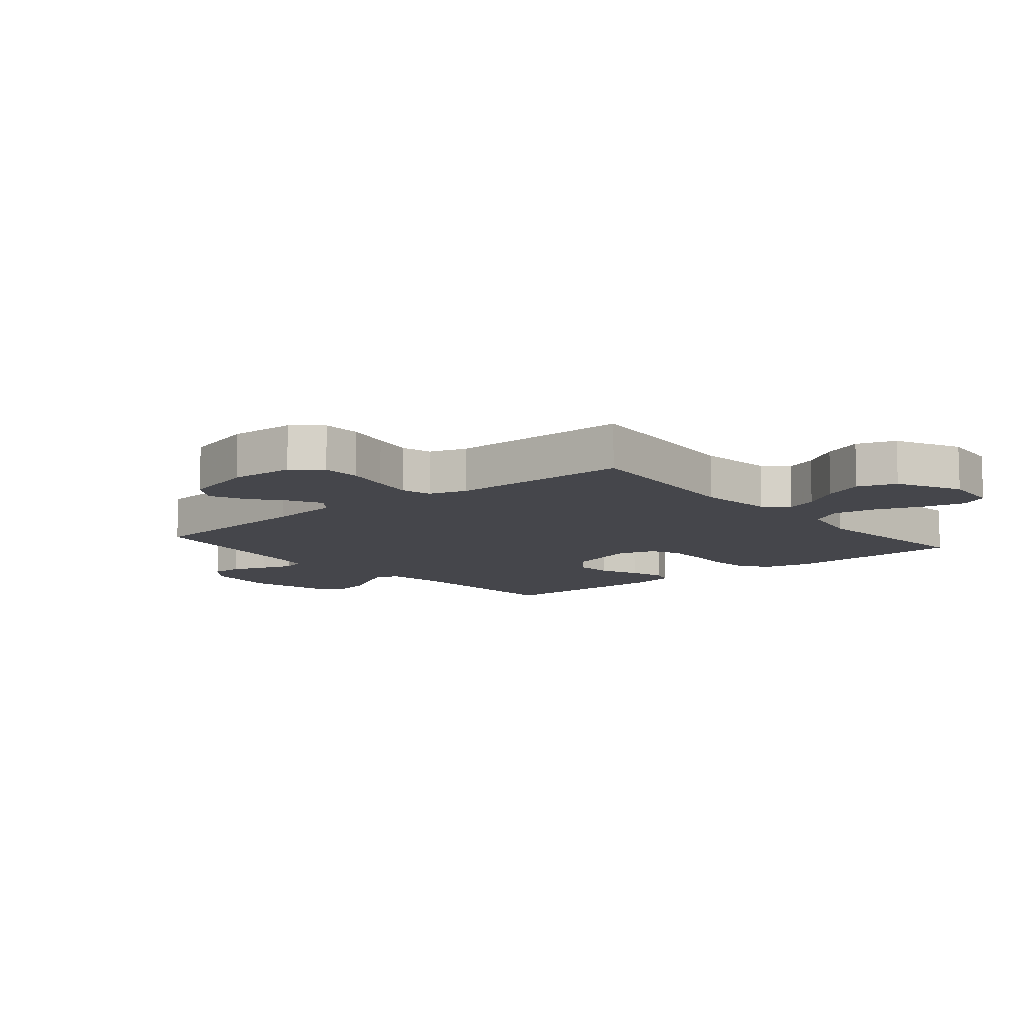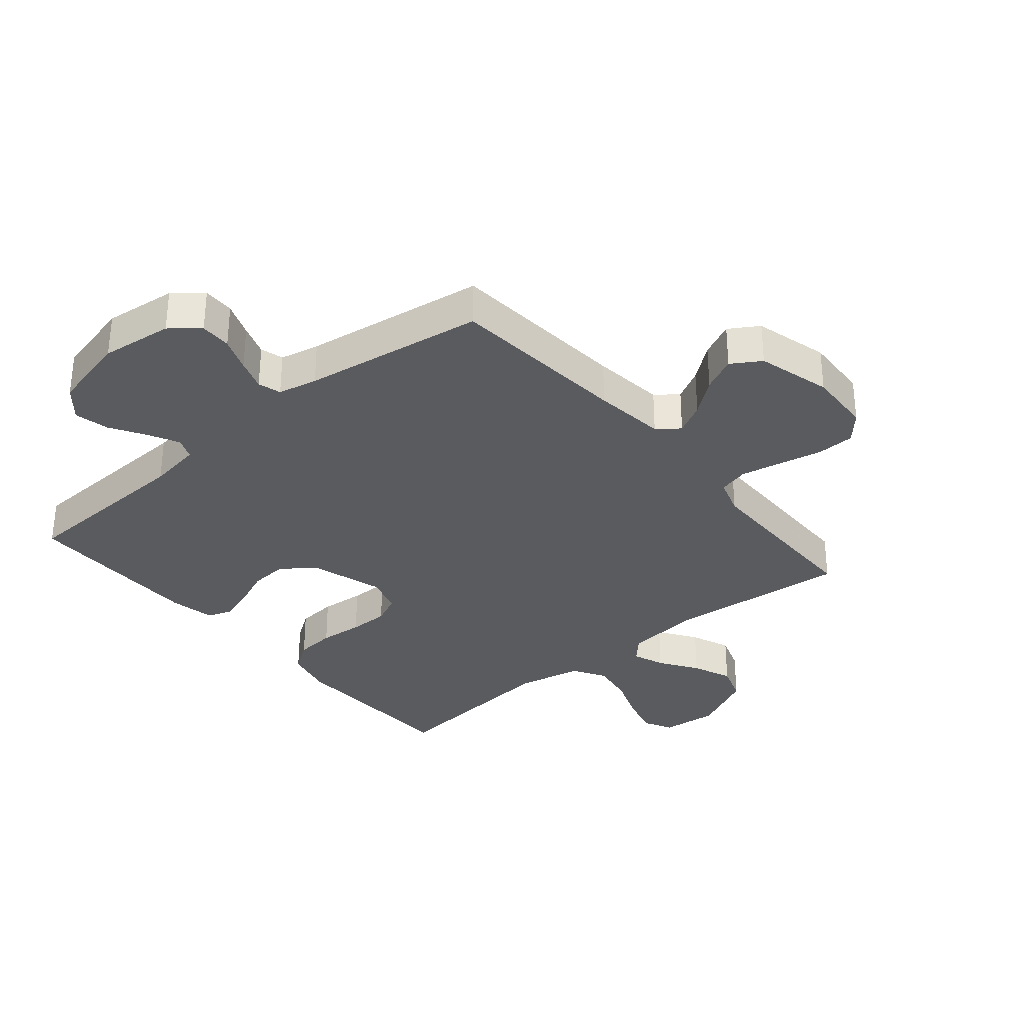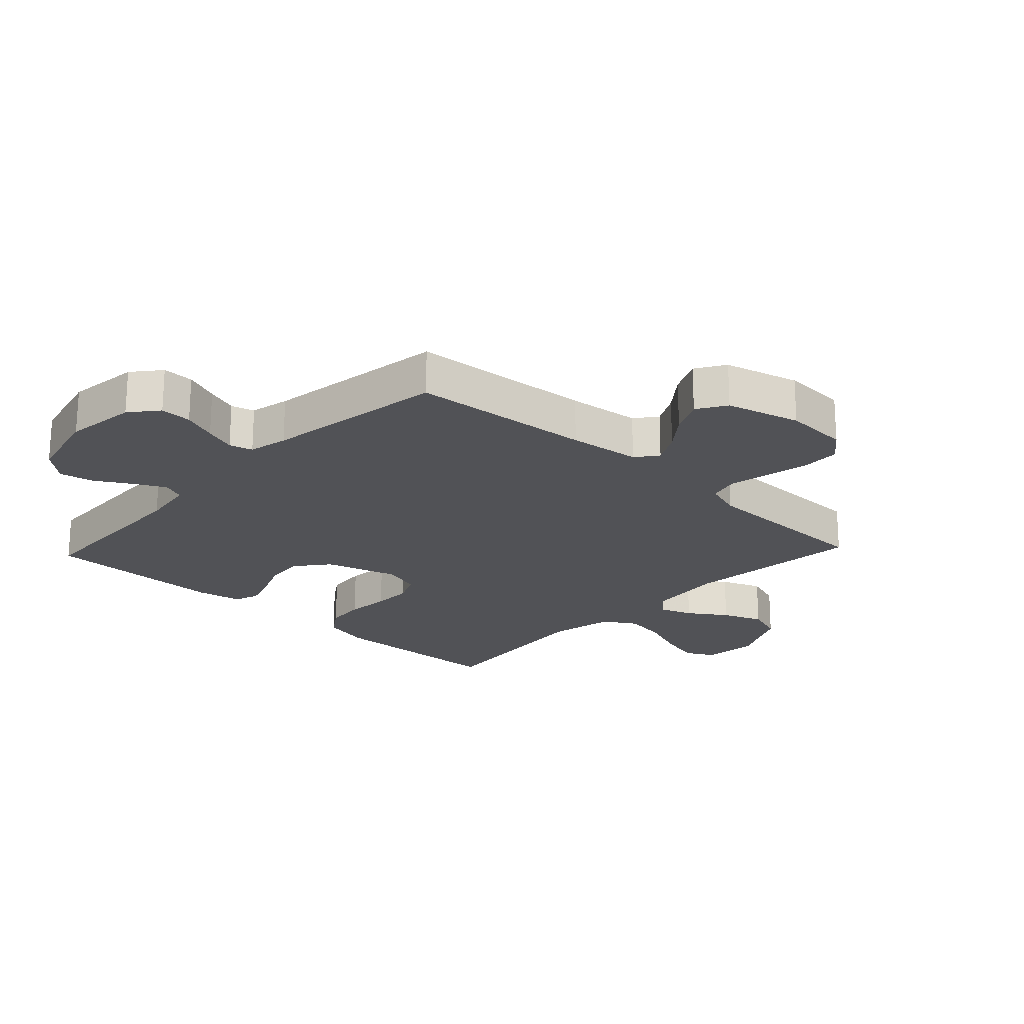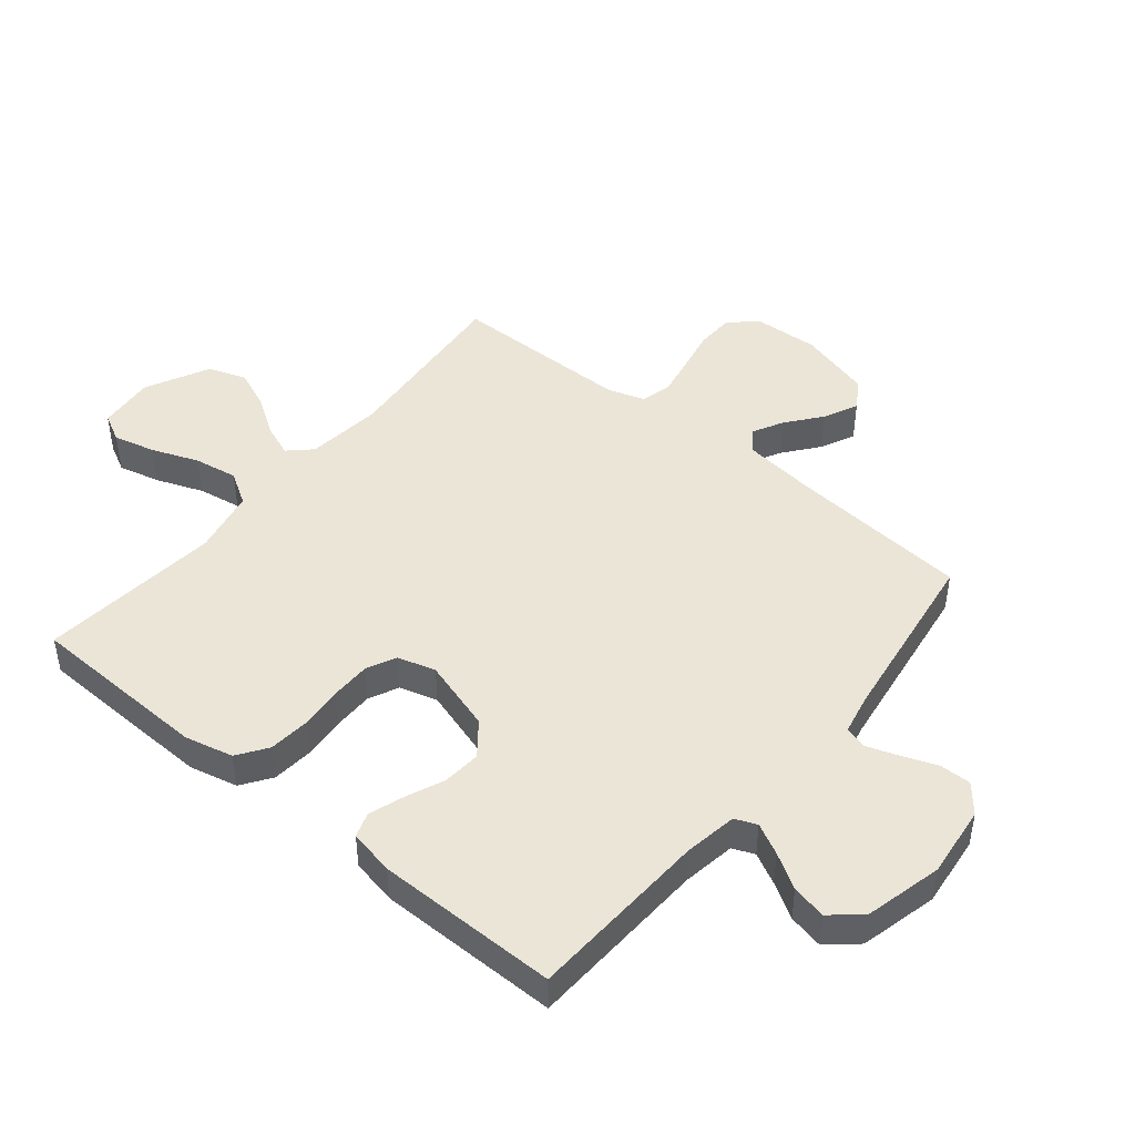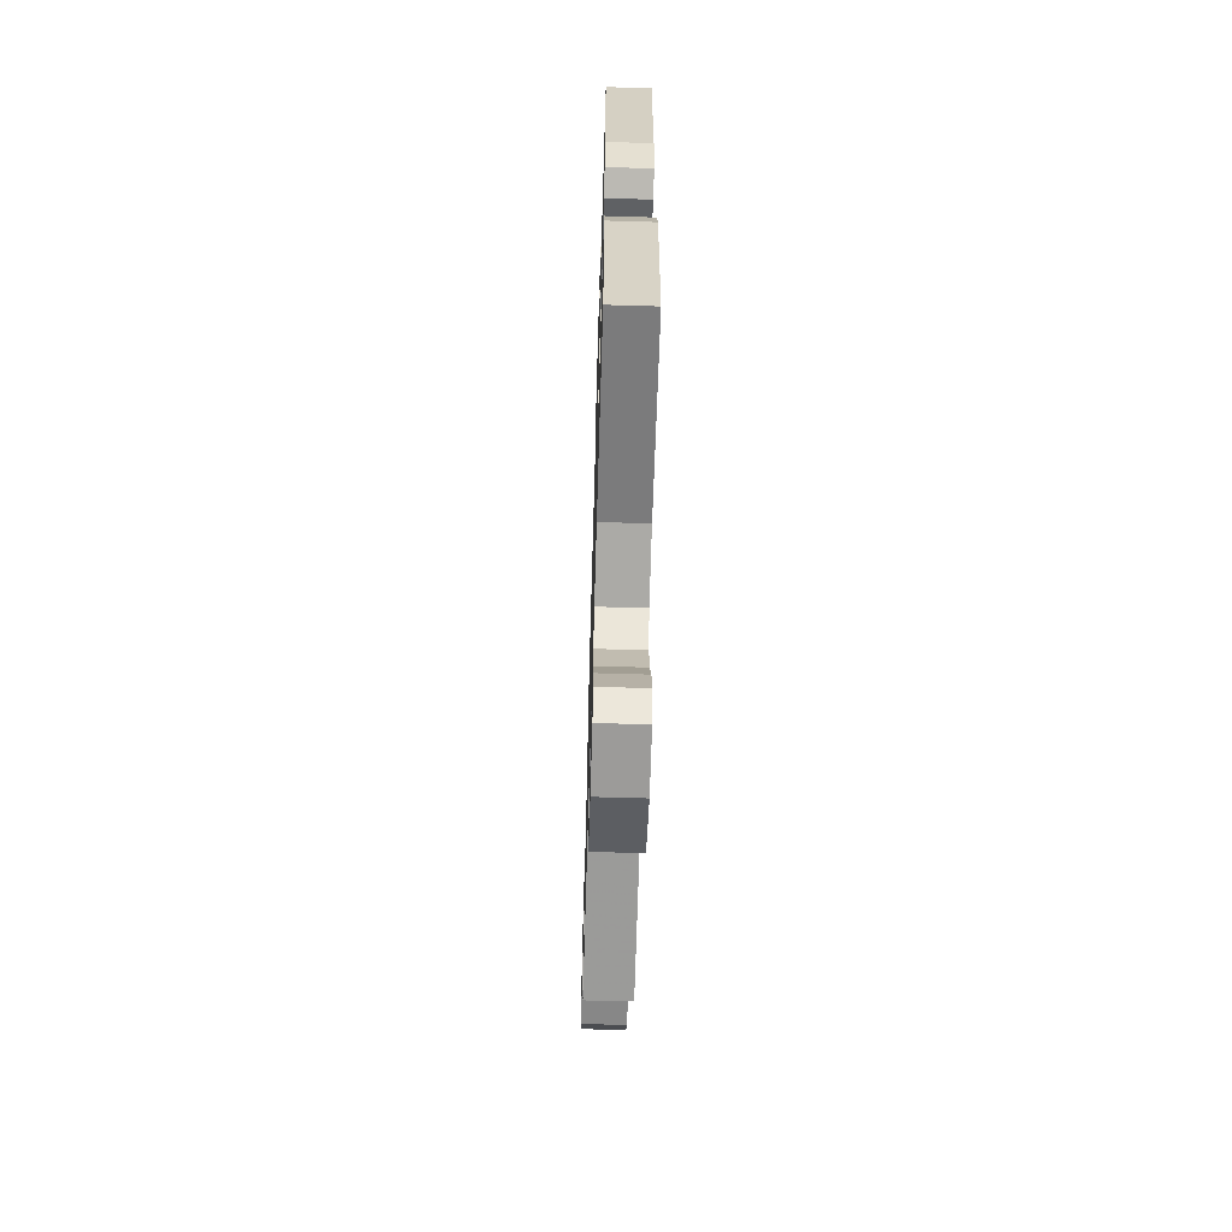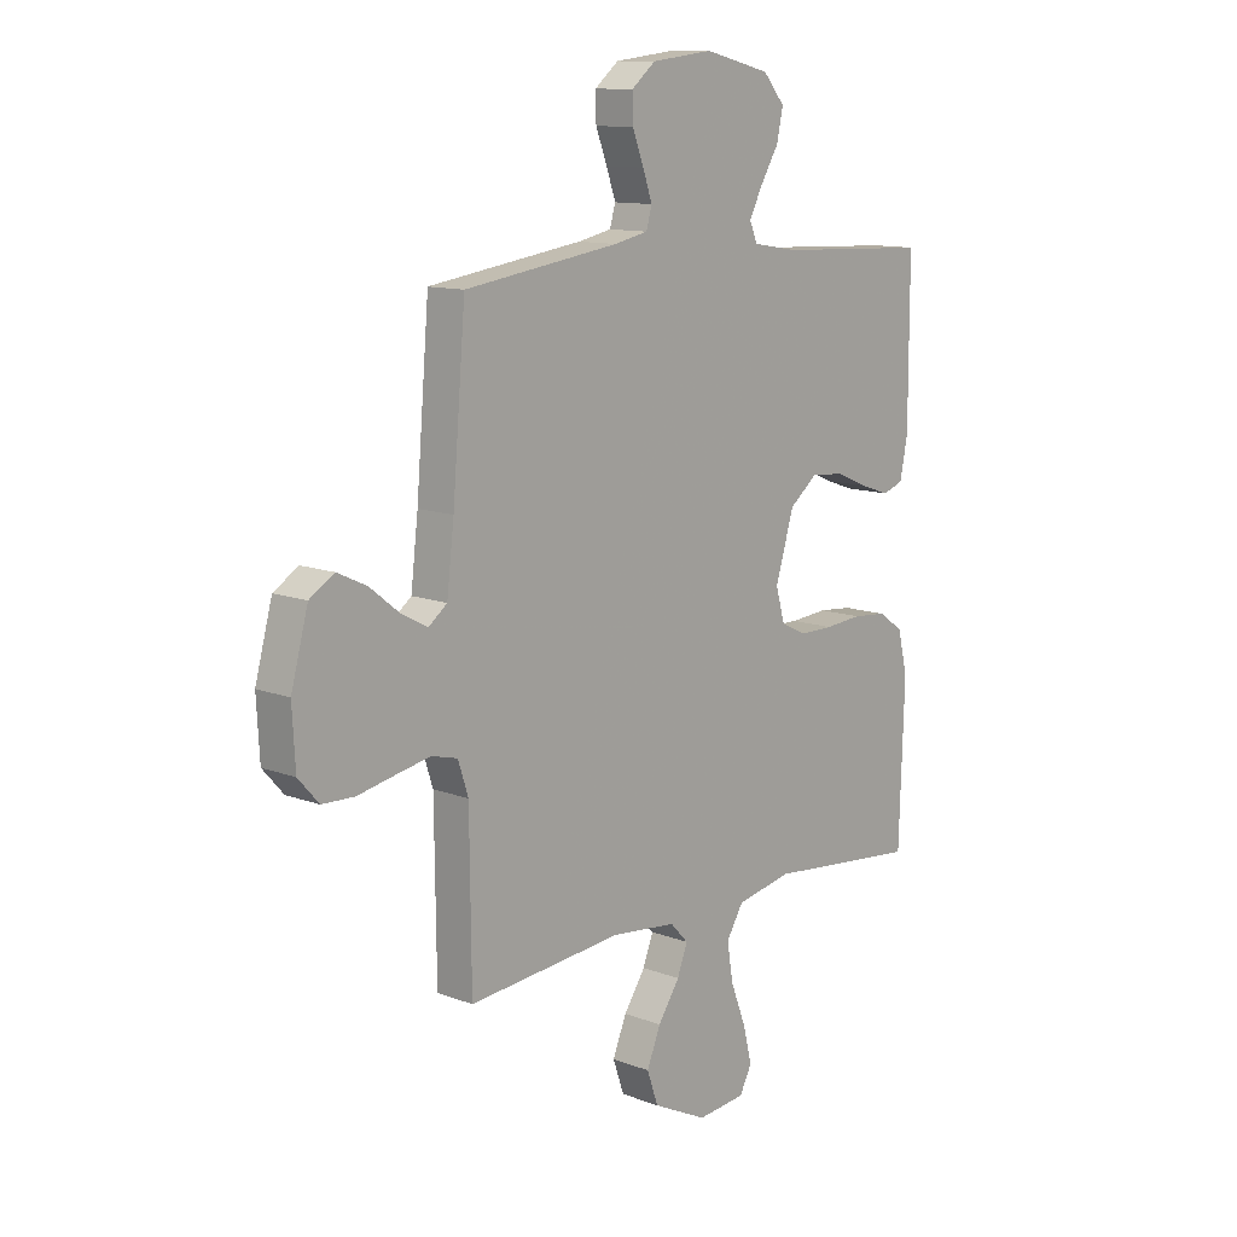
<metadata>
{"format":"obj","ext":"obj","renderer":"f3d","projection":"perspective","resolution":1024,"background":"white","views":[{"elev":-10.1,"azim":130.1,"up":"+Y"},{"elev":-32.5,"azim":40.0,"up":"+Y"},{"elev":-21.3,"azim":46.8,"up":"+Y"},{"elev":45.7,"azim":-50.5,"up":"+Y"},{"elev":-64.2,"azim":-91.7,"up":"+Z"},{"elev":11.9,"azim":132.1,"up":"+Z"}]}
</metadata>
<code>
v 0.5 0.07 0.5
v 0.525 0.07 0.2
v 0.539 0.07 0.081
v 0.575 0.07 0.053
v 0.626 0.07 0.08
v 0.683 0.07 0.125
v 0.74 0.07 0.152
v 0.788 0.07 0.122
v 0.821 0.07 0
v 0.815 0.07 -0.107
v 0.775 0.07 -0.152
v 0.712 0.07 -0.154
v 0.64 0.07 -0.139
v 0.573 0.07 -0.126
v 0.523 0.07 -0.139
v 0.503 0.07 -0.2
v 0.5 0.07 -0.5
v 0.2 0.07 -0.472
v 0.074 0.07 -0.486
v 0.039 0.07 -0.523
v 0.059 0.07 -0.576
v 0.101 0.07 -0.639
v 0.128 0.07 -0.705
v 0.106 0.07 -0.768
v 0 0.07 -0.82
v -0.094 0.07 -0.811
v -0.118 0.07 -0.765
v -0.101 0.07 -0.696
v -0.071 0.07 -0.618
v -0.059 0.07 -0.546
v -0.092 0.07 -0.492
v -0.2 0.07 -0.47
v -0.5 0.07 -0.5
v -0.51 0.07 -0.2
v -0.491 0.07 -0.12
v -0.442 0.07 -0.086
v -0.376 0.07 -0.08
v -0.303 0.07 -0.086
v -0.237 0.07 -0.086
v -0.188 0.07 -0.063
v -0.17 0.07 0
v -0.206 0.07 0.119
v -0.26 0.07 0.162
v -0.323 0.07 0.157
v -0.388 0.07 0.13
v -0.444 0.07 0.111
v -0.485 0.07 0.125
v -0.5 0.07 0.2
v -0.5 0.07 0.5
v -0.2 0.07 0.513
v -0.112 0.07 0.527
v -0.097 0.07 0.563
v -0.123 0.07 0.614
v -0.158 0.07 0.672
v -0.17 0.07 0.729
v -0.128 0.07 0.778
v 0 0.07 0.809
v 0.119 0.07 0.795
v 0.165 0.07 0.757
v 0.164 0.07 0.705
v 0.142 0.07 0.648
v 0.124 0.07 0.596
v 0.135 0.07 0.558
v 0.2 0.07 0.544
v 0.5 0 0.5
v 0.525 0 0.2
v 0.539 0 0.081
v 0.575 0 0.053
v 0.626 0 0.08
v 0.683 0 0.125
v 0.74 0 0.152
v 0.788 0 0.122
v 0.821 0 0
v 0.815 0 -0.107
v 0.775 0 -0.152
v 0.712 0 -0.154
v 0.64 0 -0.139
v 0.573 0 -0.126
v 0.523 0 -0.139
v 0.503 0 -0.2
v 0.5 0 -0.5
v 0.2 0 -0.472
v 0.074 0 -0.486
v 0.039 0 -0.523
v 0.059 0 -0.576
v 0.101 0 -0.639
v 0.128 0 -0.705
v 0.106 0 -0.768
v 0 0 -0.82
v -0.094 0 -0.811
v -0.118 0 -0.765
v -0.101 0 -0.696
v -0.071 0 -0.618
v -0.059 0 -0.546
v -0.092 0 -0.492
v -0.2 0 -0.47
v -0.5 0 -0.5
v -0.51 0 -0.2
v -0.491 0 -0.12
v -0.442 0 -0.086
v -0.376 0 -0.08
v -0.303 0 -0.086
v -0.237 0 -0.086
v -0.188 0 -0.063
v -0.17 0 0
v -0.206 0 0.119
v -0.26 0 0.162
v -0.323 0 0.157
v -0.388 0 0.13
v -0.444 0 0.111
v -0.485 0 0.125
v -0.5 0 0.2
v -0.5 0 0.5
v -0.2 0 0.513
v -0.112 0 0.527
v -0.097 0 0.563
v -0.123 0 0.614
v -0.158 0 0.672
v -0.17 0 0.729
v -0.128 0 0.778
v 0 0 0.809
v 0.119 0 0.795
v 0.165 0 0.757
v 0.164 0 0.705
v 0.142 0 0.648
v 0.124 0 0.596
v 0.135 0 0.558
v 0.2 0 0.544
f 59 60 61
f 58 59 61
f 57 58 61
f 56 57 61
f 55 56 61
f 54 55 61
f 53 54 61
f 52 53 61 62
f 51 52 62 63
f 48 49 50
f 47 48 50
f 46 47 50
f 45 46 50
f 44 45 50
f 51 63 64
f 50 51 64
f 44 50 64
f 43 44 64
f 36 37 38
f 35 36 38
f 34 35 38
f 33 34 38
f 32 33 38
f 31 32 38 39
f 30 31 39 40
f 27 28 29
f 26 27 29
f 25 26 29
f 24 25 29
f 23 24 29
f 22 23 29
f 21 22 29
f 20 21 29 30
f 30 40 41
f 20 30 41
f 19 20 41
f 16 17 18
f 19 41 42
f 18 19 42
f 16 18 42
f 15 16 42
f 11 12 13
f 10 11 13
f 9 10 13
f 8 9 13
f 7 8 13
f 6 7 13
f 5 6 13
f 4 5 13 14
f 64 1 2
f 43 64 2
f 42 43 2
f 15 42 2
f 3 4 14 15
f 2 3 15
f 125 124 123
f 125 123 122
f 125 122 121
f 125 121 120
f 125 120 119
f 125 119 118
f 125 118 117
f 126 125 117 116
f 127 126 116 115
f 114 113 112
f 114 112 111
f 114 111 110
f 114 110 109
f 114 109 108
f 128 127 115
f 128 115 114
f 128 114 108
f 128 108 107
f 102 101 100
f 102 100 99
f 102 99 98
f 102 98 97
f 102 97 96
f 103 102 96 95
f 104 103 95 94
f 93 92 91
f 93 91 90
f 93 90 89
f 93 89 88
f 93 88 87
f 93 87 86
f 93 86 85
f 94 93 85 84
f 105 104 94
f 105 94 84
f 105 84 83
f 82 81 80
f 106 105 83
f 106 83 82
f 106 82 80
f 106 80 79
f 77 76 75
f 77 75 74
f 77 74 73
f 77 73 72
f 77 72 71
f 77 71 70
f 77 70 69
f 78 77 69 68
f 66 65 128
f 66 128 107
f 66 107 106
f 66 106 79
f 79 78 68 67
f 79 67 66
f 1 65 66 2
f 2 66 67 3
f 3 67 68 4
f 4 68 69 5
f 5 69 70 6
f 6 70 71 7
f 7 71 72 8
f 8 72 73 9
f 9 73 74 10
f 10 74 75 11
f 11 75 76 12
f 12 76 77 13
f 13 77 78 14
f 14 78 79 15
f 15 79 80 16
f 16 80 81 17
f 17 81 82 18
f 18 82 83 19
f 19 83 84 20
f 20 84 85 21
f 21 85 86 22
f 22 86 87 23
f 23 87 88 24
f 24 88 89 25
f 25 89 90 26
f 26 90 91 27
f 27 91 92 28
f 28 92 93 29
f 29 93 94 30
f 30 94 95 31
f 31 95 96 32
f 32 96 97 33
f 33 97 98 34
f 34 98 99 35
f 35 99 100 36
f 36 100 101 37
f 37 101 102 38
f 38 102 103 39
f 39 103 104 40
f 40 104 105 41
f 41 105 106 42
f 42 106 107 43
f 43 107 108 44
f 44 108 109 45
f 45 109 110 46
f 46 110 111 47
f 47 111 112 48
f 48 112 113 49
f 49 113 114 50
f 50 114 115 51
f 51 115 116 52
f 52 116 117 53
f 53 117 118 54
f 54 118 119 55
f 55 119 120 56
f 56 120 121 57
f 57 121 122 58
f 58 122 123 59
f 59 123 124 60
f 60 124 125 61
f 61 125 126 62
f 62 126 127 63
f 63 127 128 64
f 64 128 65 1

</code>
